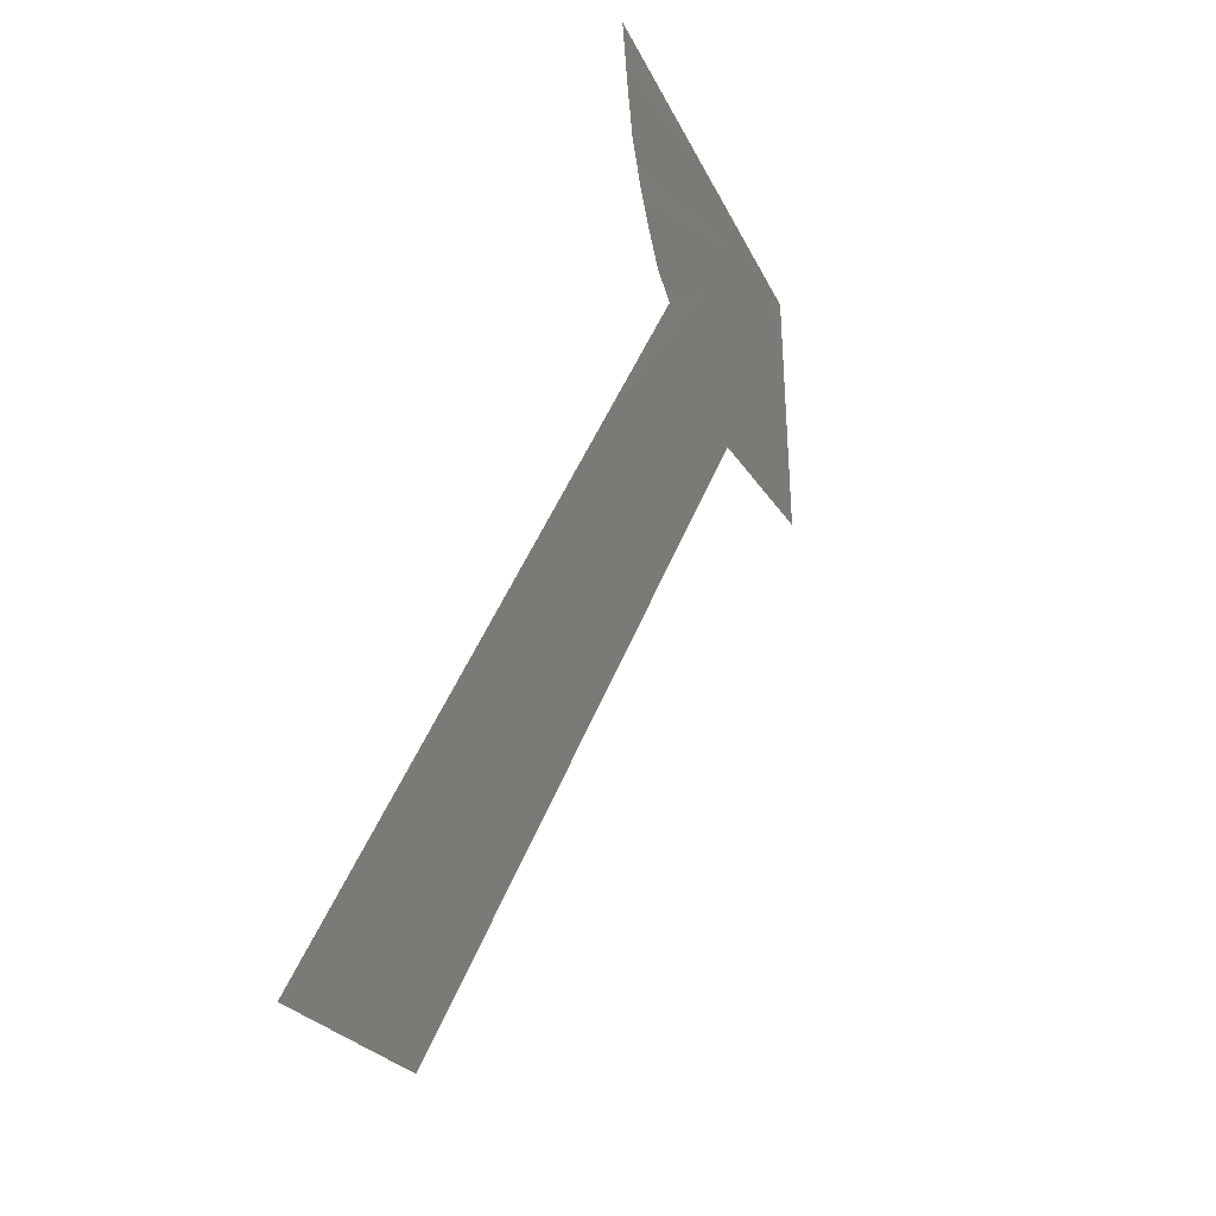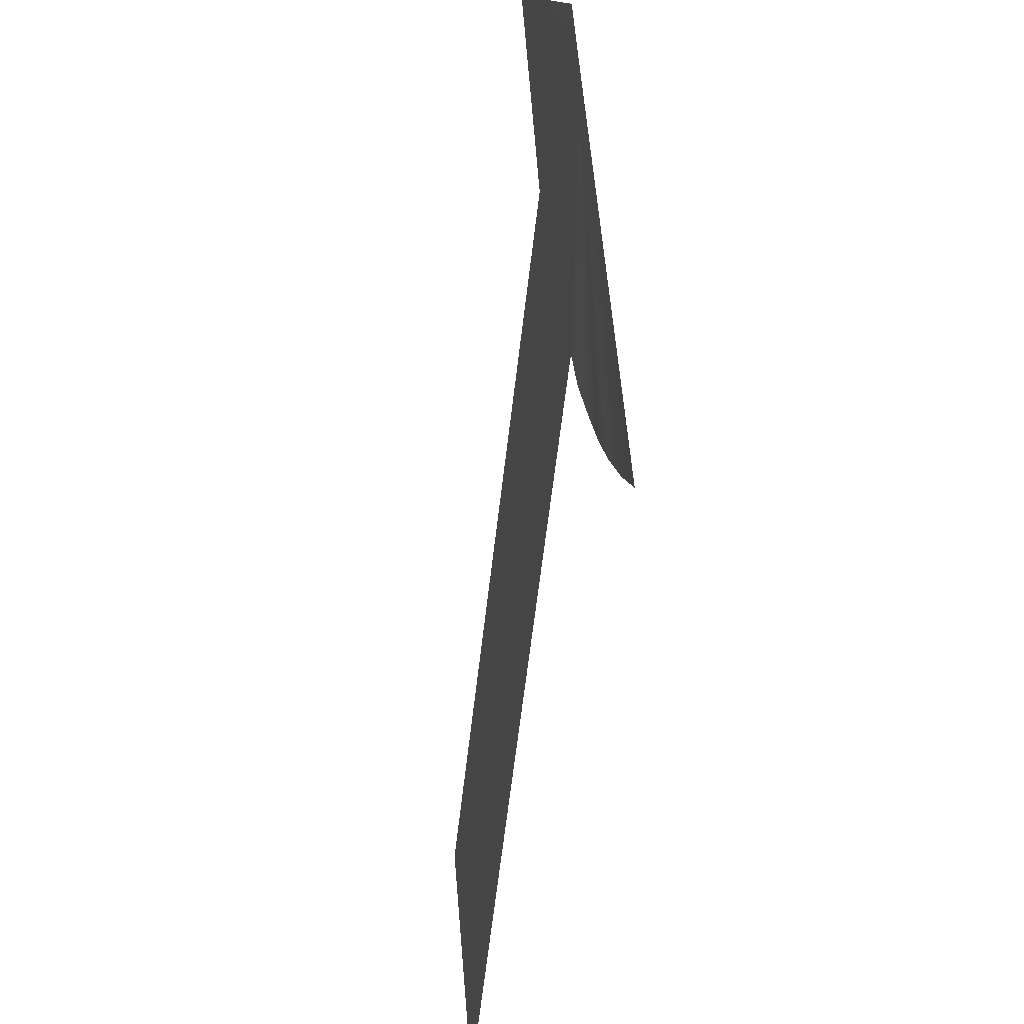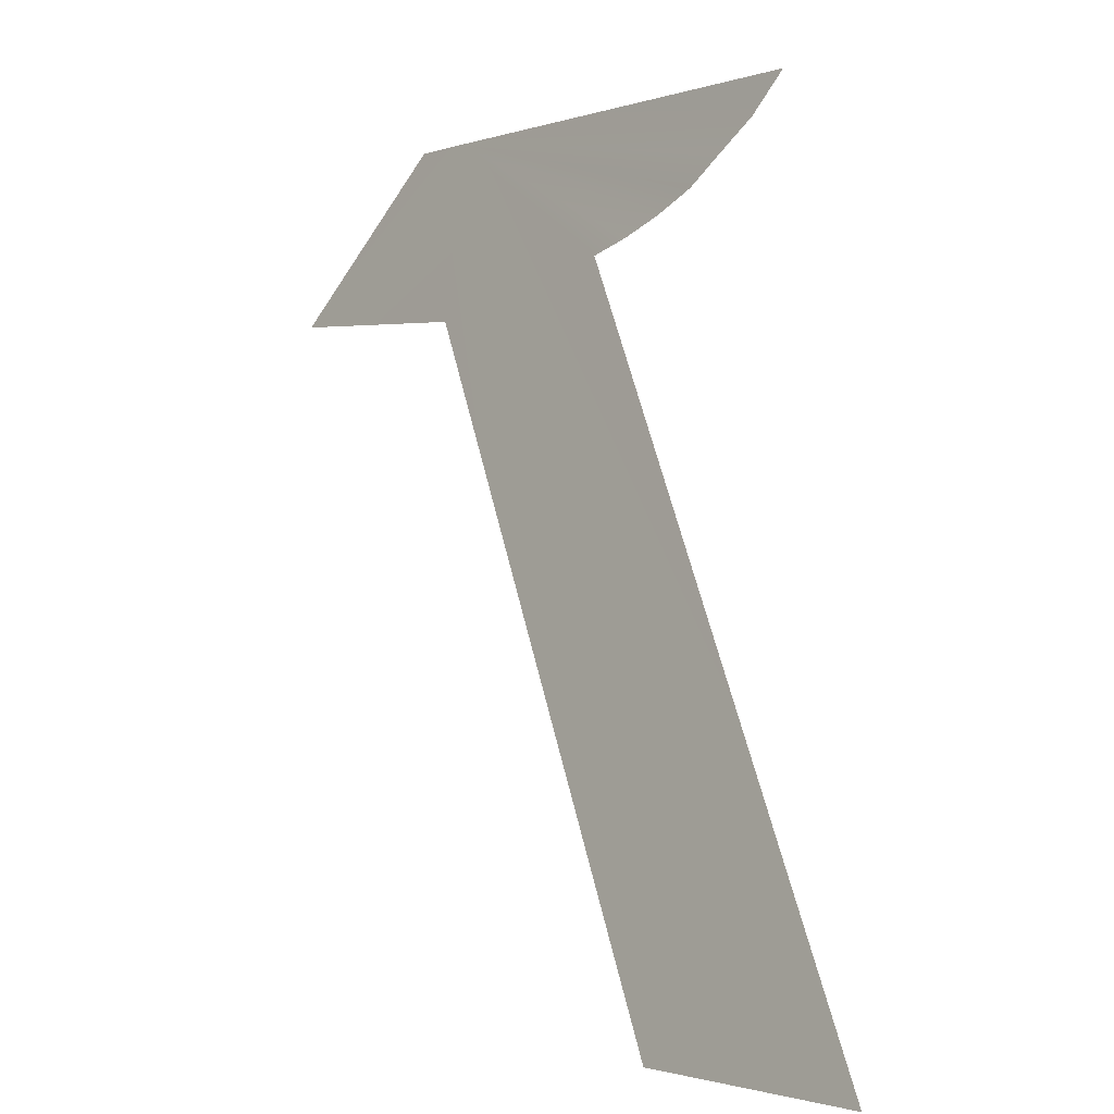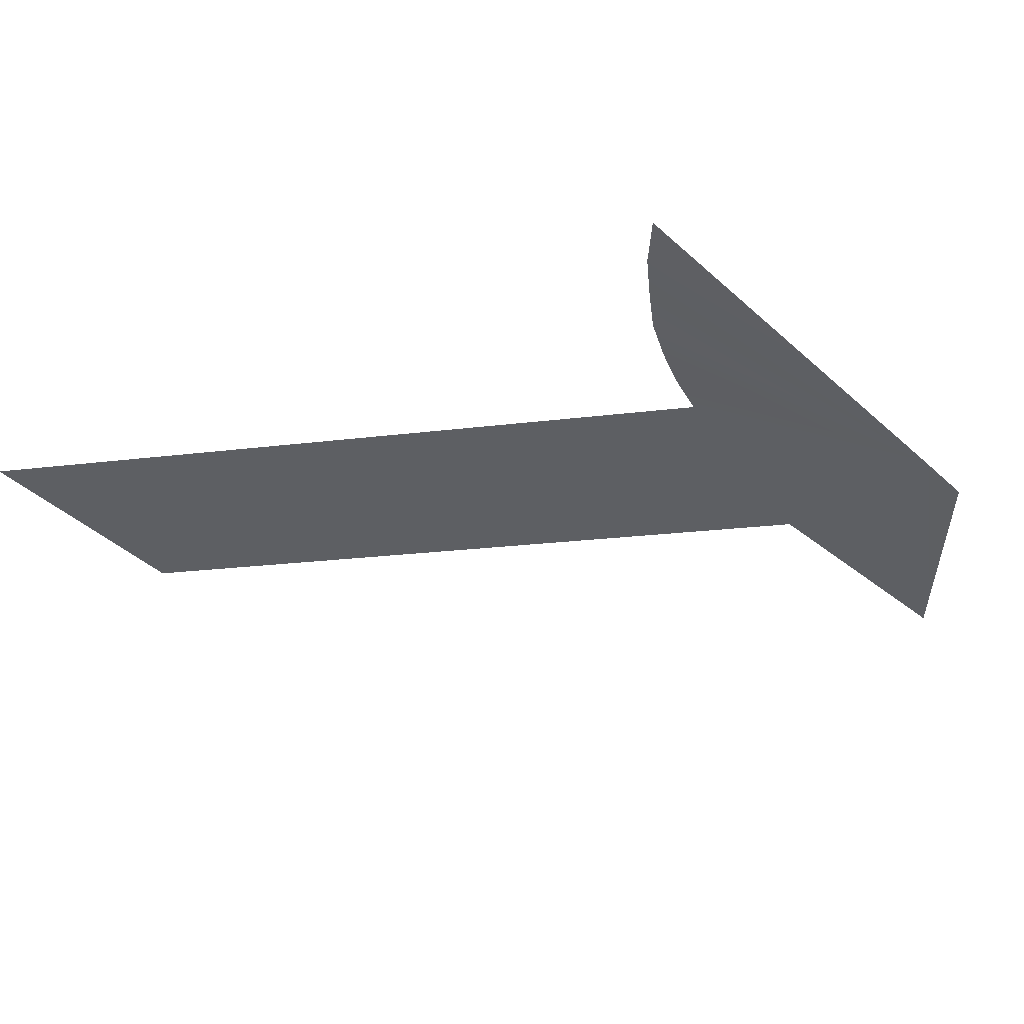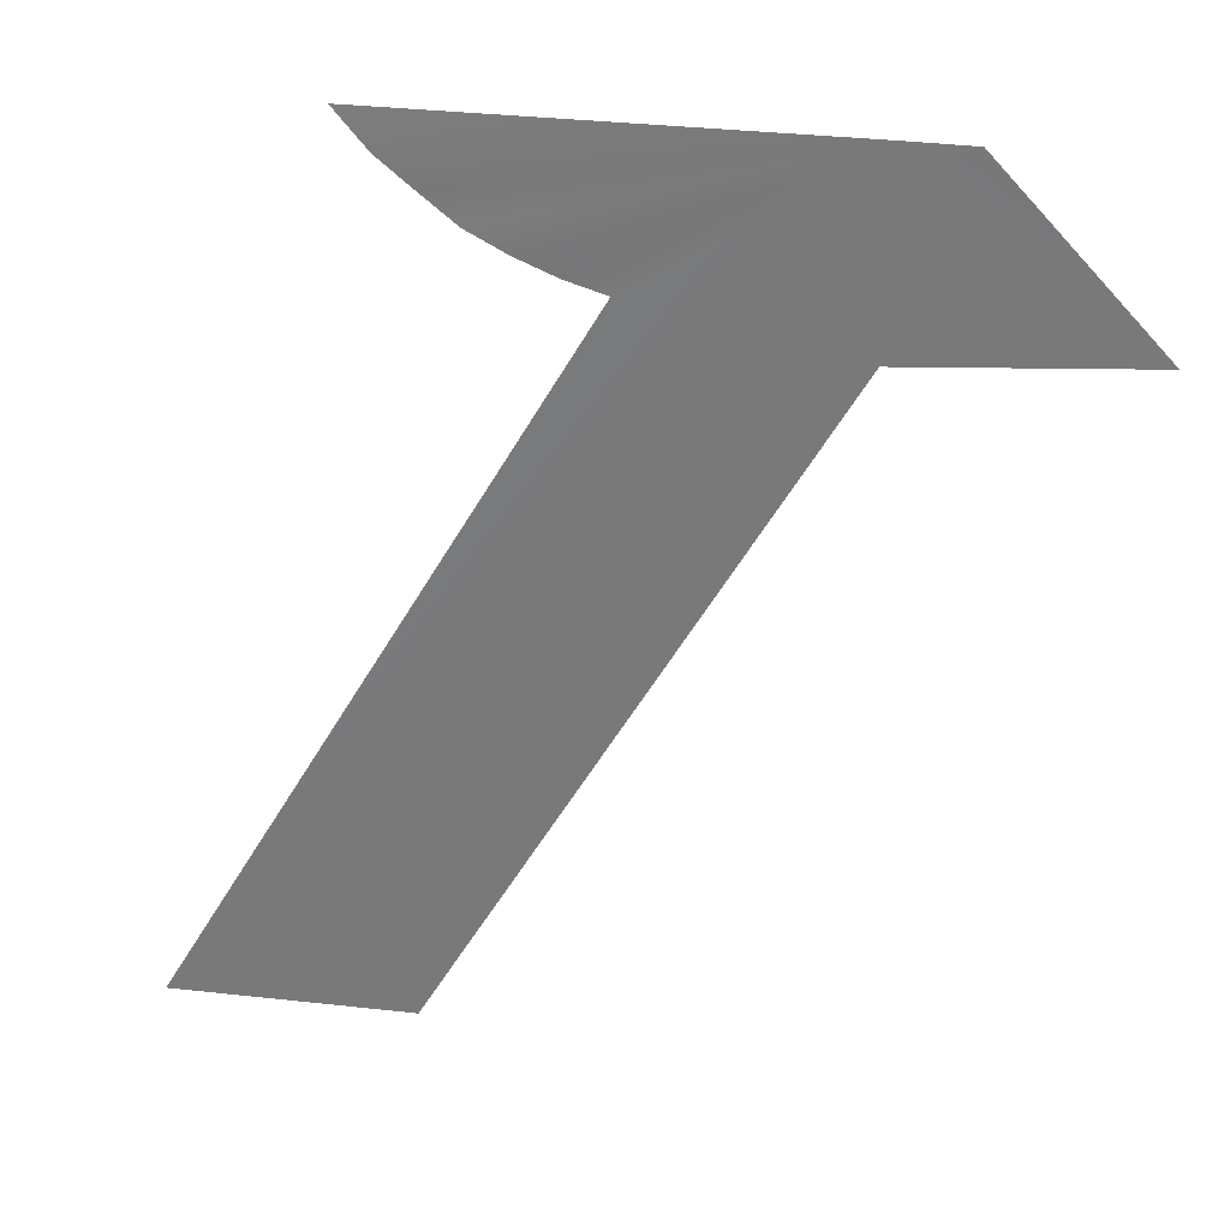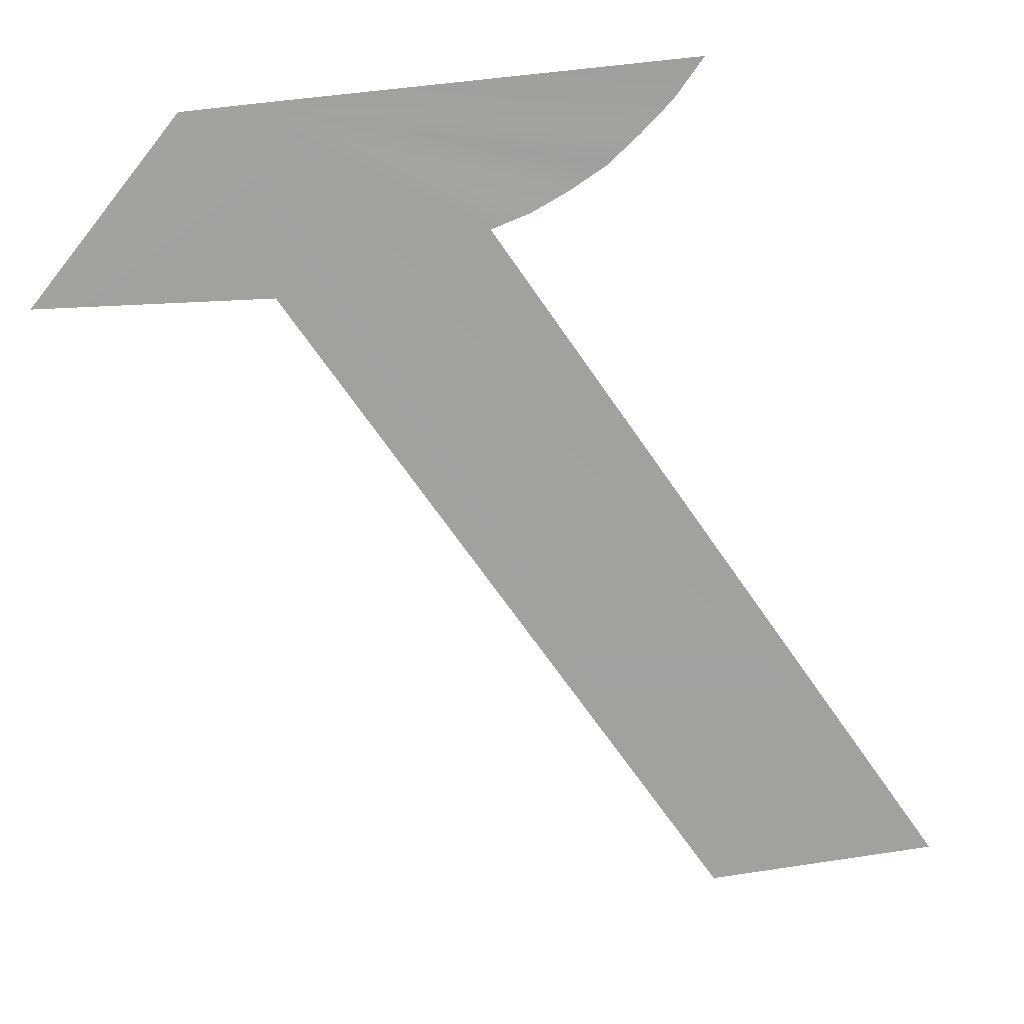
<metadata>
{"format":"obj","ext":"obj","renderer":"f3d","projection":"perspective","resolution":1024,"background":"white","views":[{"elev":-20.8,"azim":108.2,"up":"+Y"},{"elev":62.5,"azim":85.2,"up":"+Y"},{"elev":-0.4,"azim":48.8,"up":"+Y"},{"elev":-48.9,"azim":136.8,"up":"+Z"},{"elev":18.9,"azim":-167.5,"up":"+Y"},{"elev":28.7,"azim":-13.2,"up":"+Y"}]}
</metadata>
<code>
o #ID2320
v -0.1776 0.3377 0.5093
v -0.177 0.3374 0.5094
v -0.1771 0.3374 0.5094
v -0.1769 0.3374 0.5094
v -0.1761 0.3358 0.5097
v -0.1766 0.3358 0.5097
v -0.1769 0.3375 0.5094
v -0.1776 0.3372 0.5094
v -0.1768 0.3375 0.5093
v -0.1781 0.3373 0.5094
v -0.1767 0.3376 0.5093
v -0.1778 0.3377 0.5093
v -0.1766 0.3377 0.5093
f 1 2 3
f 3 2 1
f 1 4 2
f 2 4 1
f 1 5 6
f 6 5 1
f 5 1 3
f 3 1 5
f 1 7 4
f 4 7 1
f 1 6 8
f 8 6 1
f 1 9 7
f 7 9 1
f 1 8 10
f 10 8 1
f 1 11 9
f 9 11 1
f 1 10 12
f 12 10 1
f 13 11 1
f 1 11 13

</code>
